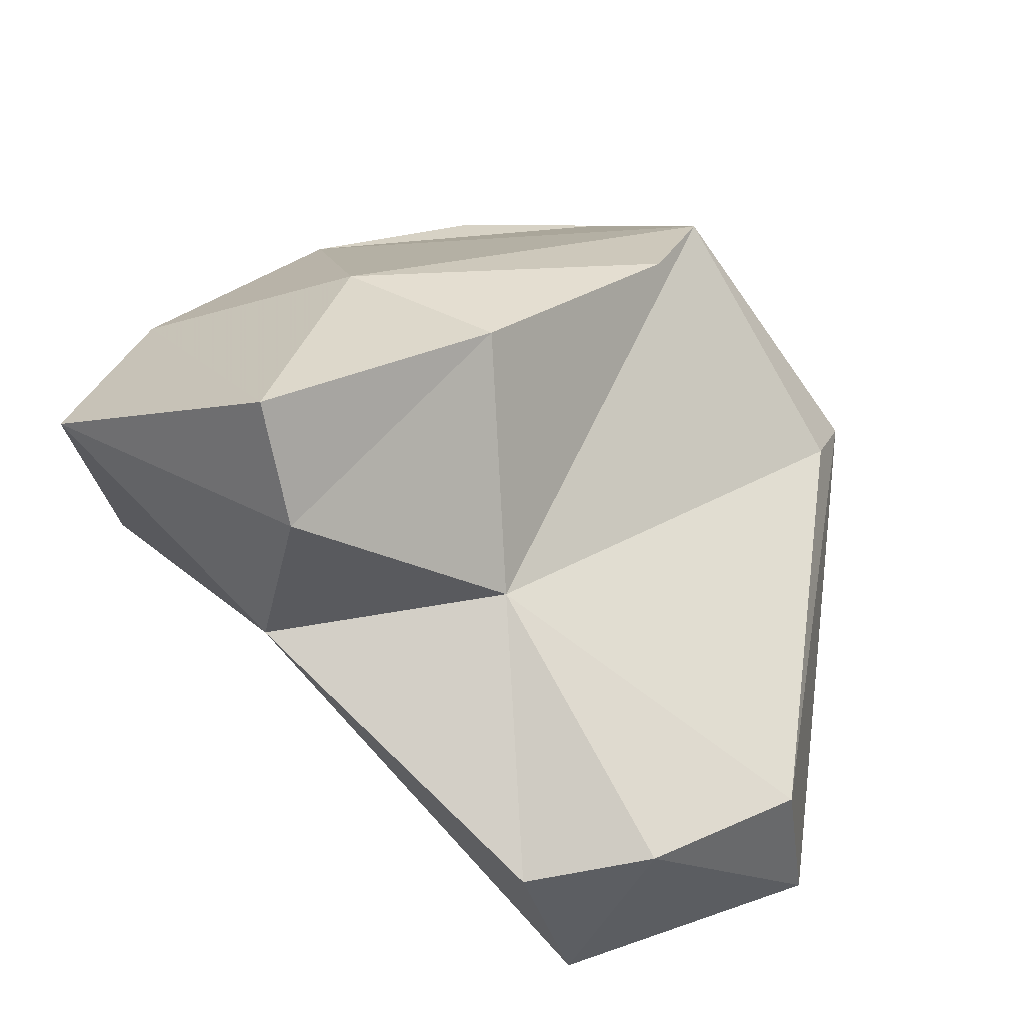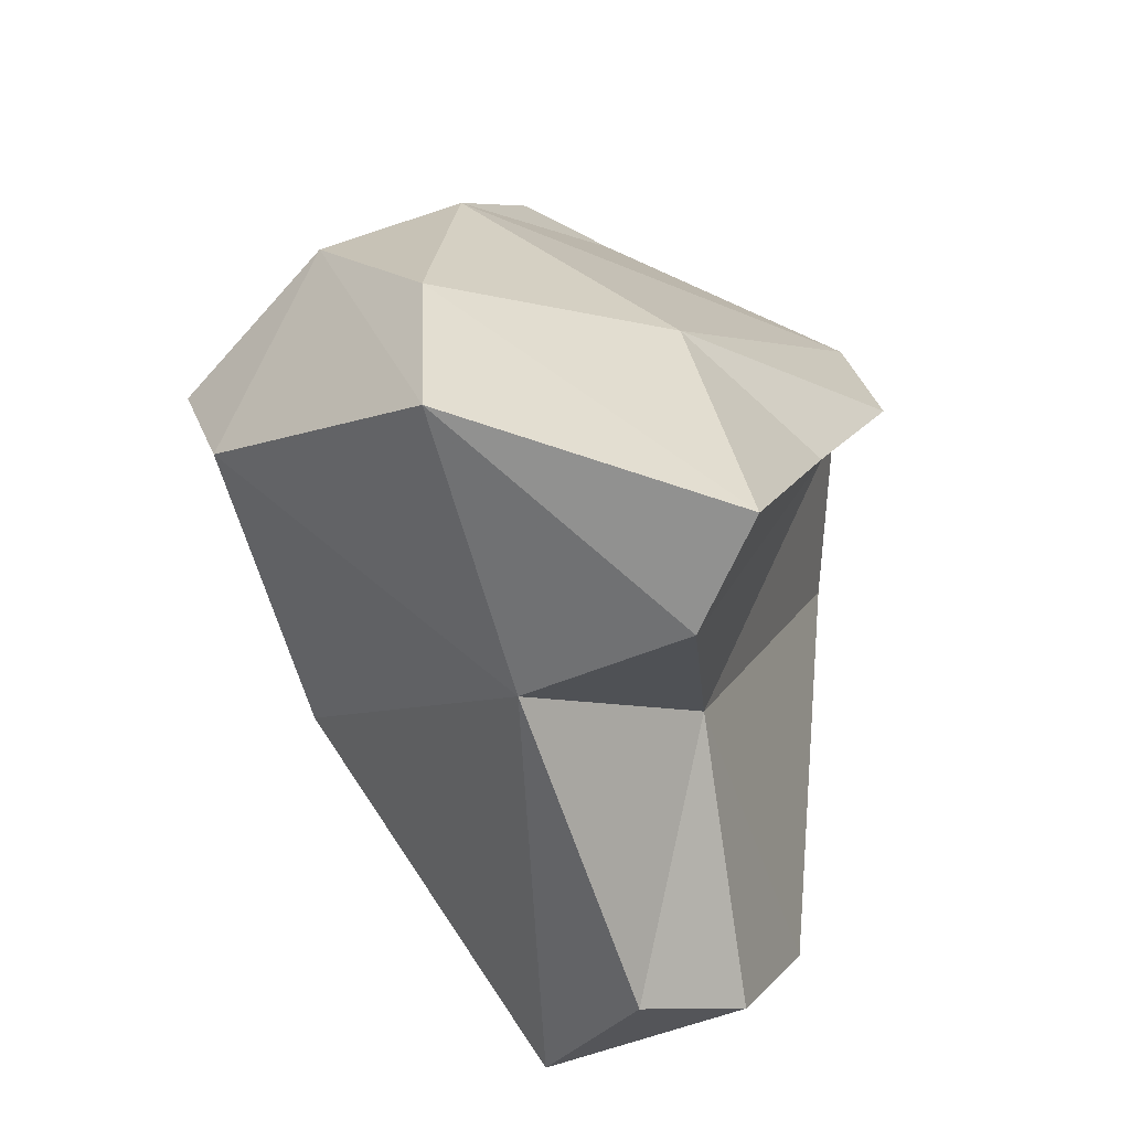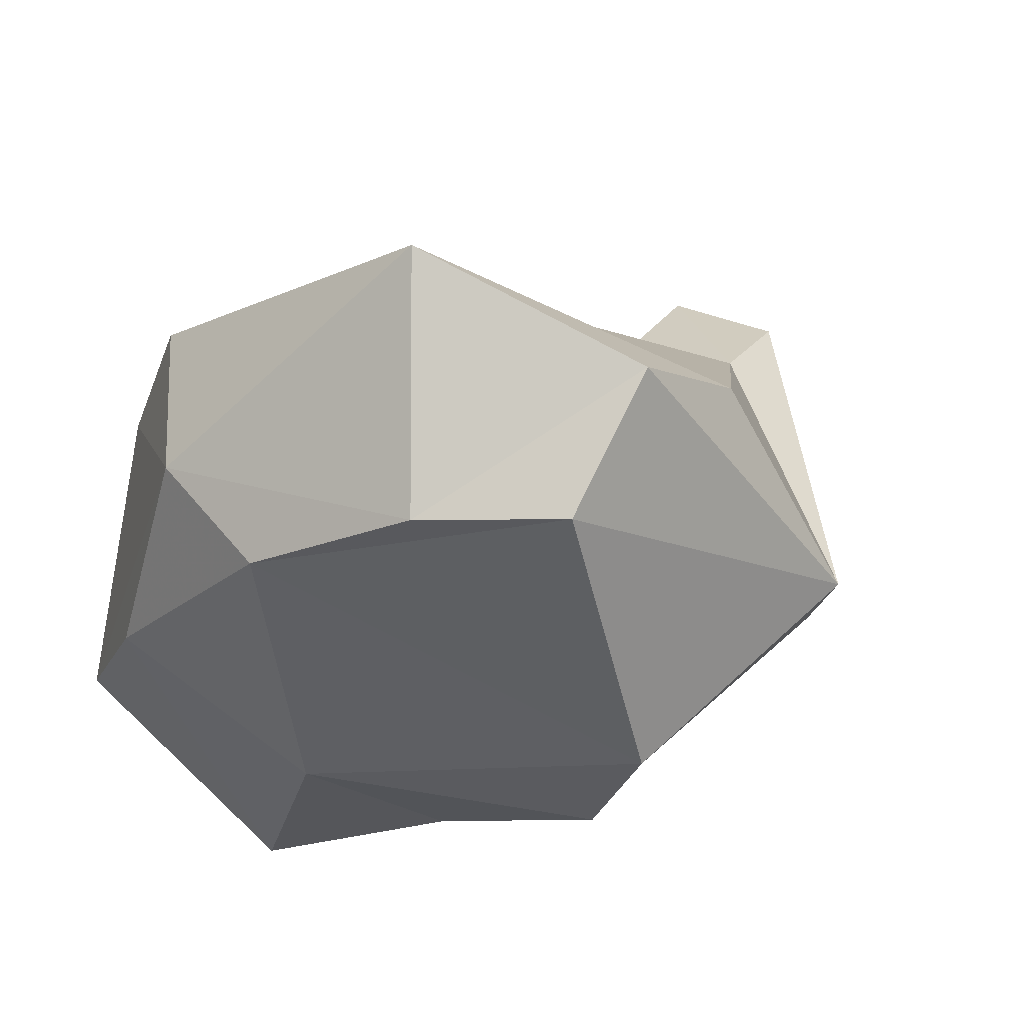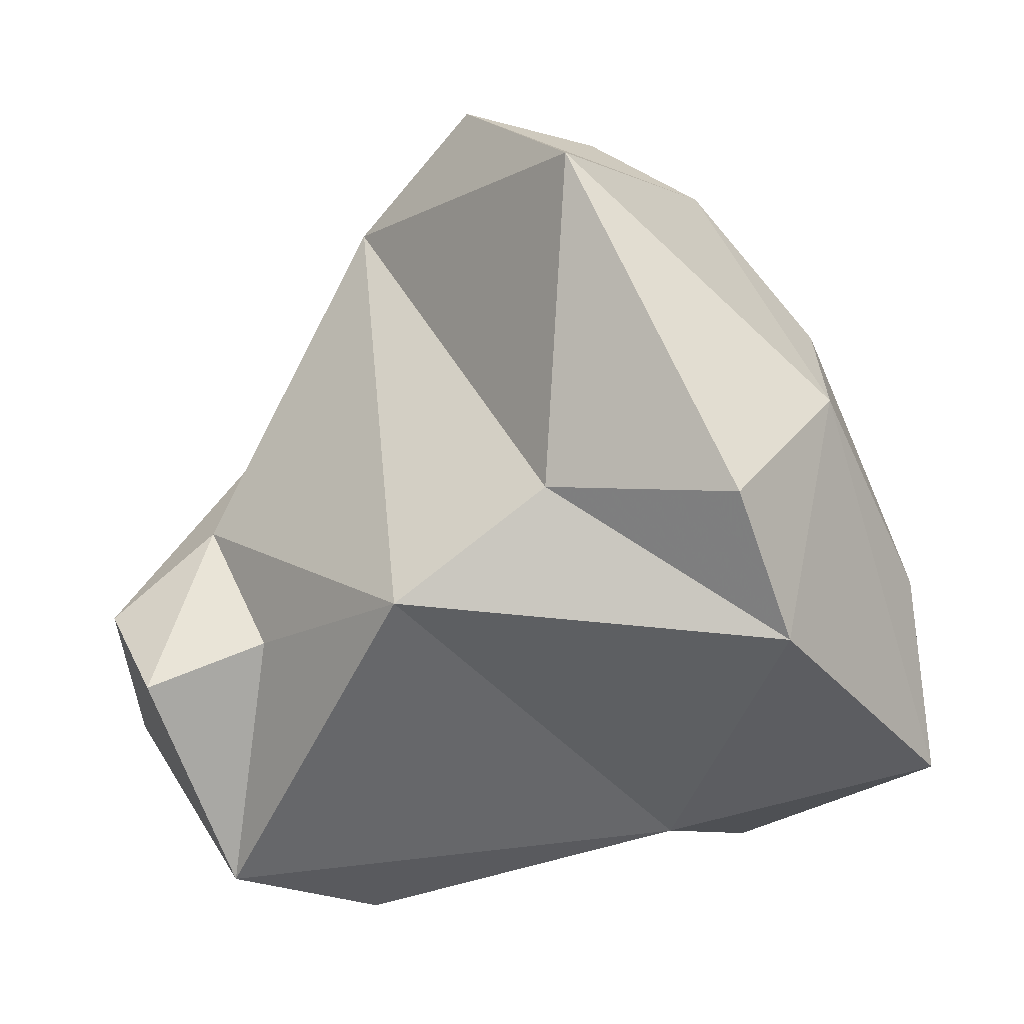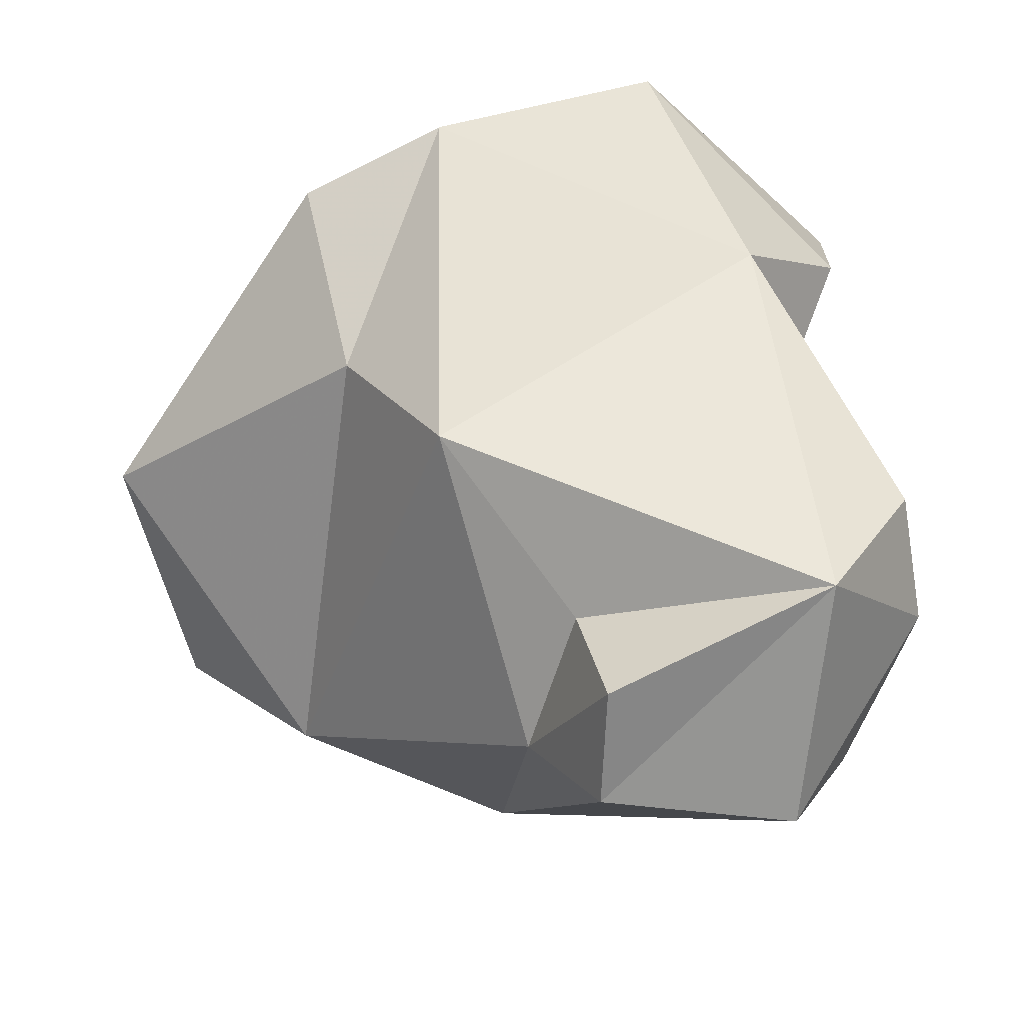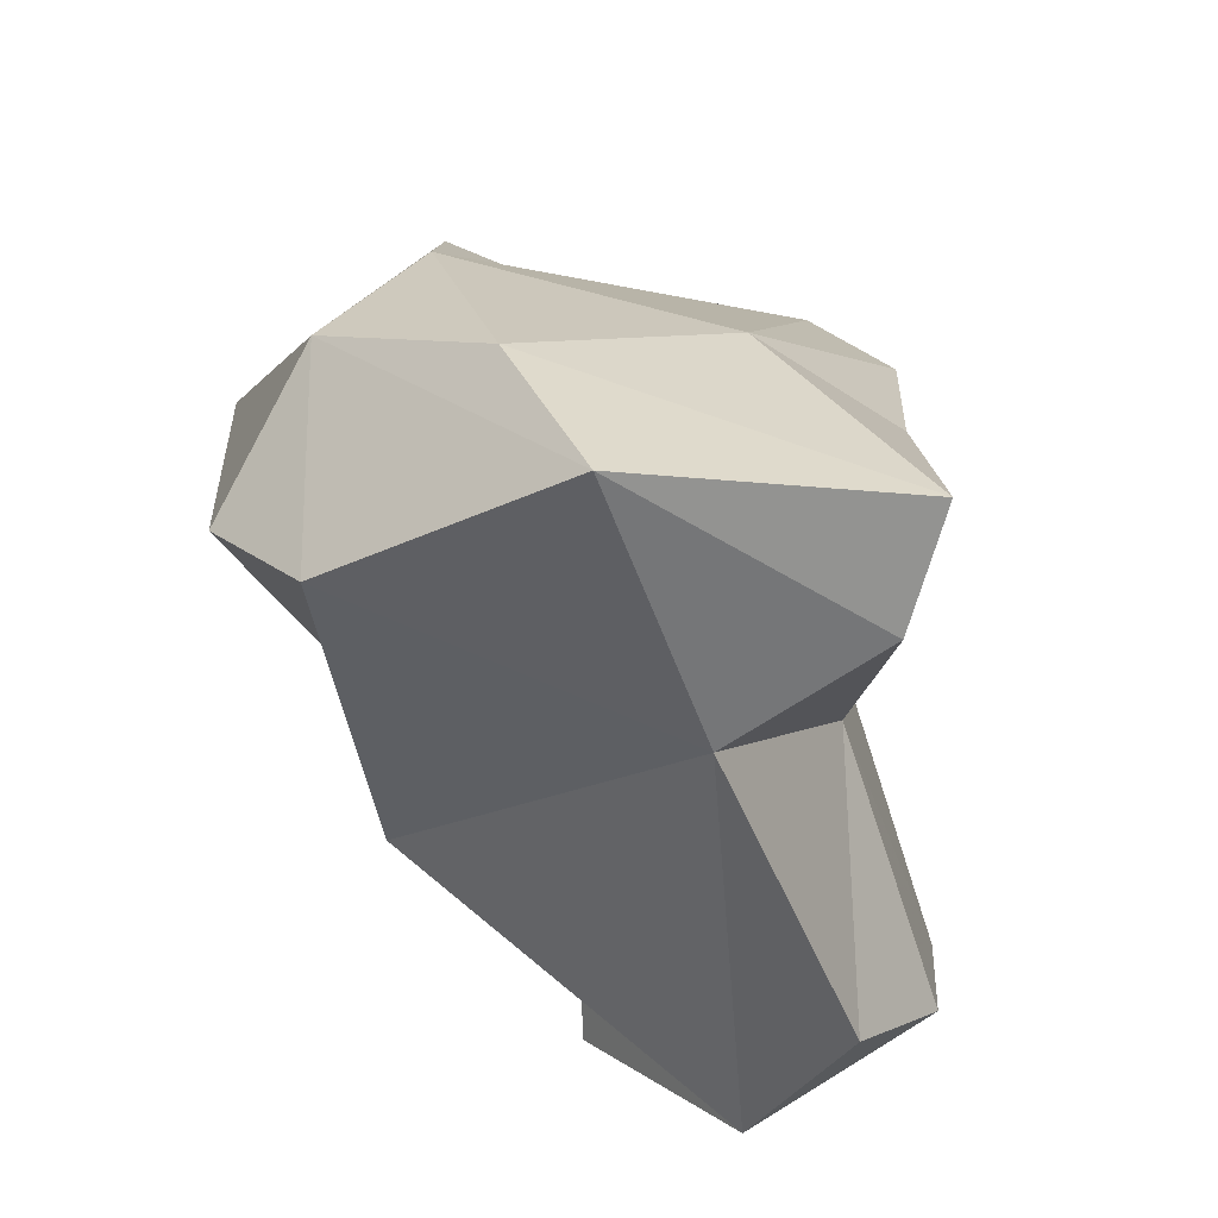
<metadata>
{"format":"obj","ext":"obj","renderer":"f3d","projection":"perspective","resolution":1024,"background":"white","views":[{"elev":-64.2,"azim":39.6,"up":"+Y"},{"elev":42.8,"azim":-24.0,"up":"+Z"},{"elev":58.8,"azim":51.1,"up":"+Y"},{"elev":23.4,"azim":-92.0,"up":"+Y"},{"elev":-41.1,"azim":-78.5,"up":"+Z"},{"elev":44.0,"azim":-44.8,"up":"+Z"}]}
</metadata>
<code>
v 168.5 304.6 80.63
v 171 307.4 75.23
v 170.3 304.9 71.73
v 169 308.1 79.42
v 172.5 308.9 81.92
v 173.1 303.9 84.23
v 172.4 296.3 67.59
v 172.4 297.5 78.48
v 173.5 302.3 68.47
v 174.4 314.3 75.82
v 180 310.7 70.99
v 172.8 301.5 65.64
v 175.3 302.2 64.6
v 171.4 299.7 84.72
v 175.4 295.6 80.72
v 176.5 294.6 69.63
v 173.8 294.5 71.04
v 176.3 304 67.09
v 177.4 297.9 64.9
v 178.8 311.9 79.35
v 176.7 295.8 83.23
v 179.9 313.9 73.64
v 177 298.1 75.47
v 178.2 302.2 82.58
v 180.4 299.8 80.12
v 181.3 312.6 76.89
v 183.9 306.2 70.48
v 176 309.2 81.98
v 179.1 296.8 67.64
v 183.8 302.9 78.03
v 183.5 304.6 70.97
v 184.5 306.1 77.23
g foo
f 16 7 19
f 19 7 13
f 13 7 12
f 16 17 7
f 19 29 16
f 9 12 7
f 19 13 27
f 12 9 18
f 13 12 18
f 27 13 18
f 8 7 17
f 9 7 3
f 7 8 3
f 19 27 29
f 18 9 3
f 18 11 27
f 8 17 23
f 23 17 16
f 23 16 29
f 8 1 3
f 23 29 31
f 31 29 27
f 1 2 3
f 2 11 3
f 3 11 18
f 15 8 23
f 8 14 1
f 23 32 25
f 32 23 31
f 2 1 4
f 27 32 31
f 10 2 4
f 11 2 10
f 22 27 11
f 22 11 10
f 14 15 21
f 15 25 21
f 15 14 8
f 15 23 25
f 25 32 30
f 14 5 1
f 5 4 1
f 10 4 5
f 32 27 26
f 5 20 10
f 27 22 26
f 26 22 20
f 22 10 20
f 6 14 21
f 24 6 21
f 24 21 25
f 25 30 24
f 5 14 6
f 28 6 24
f 32 24 30
f 28 5 6
f 32 28 24
f 26 28 32
f 20 28 26
f 20 5 28
g

</code>
